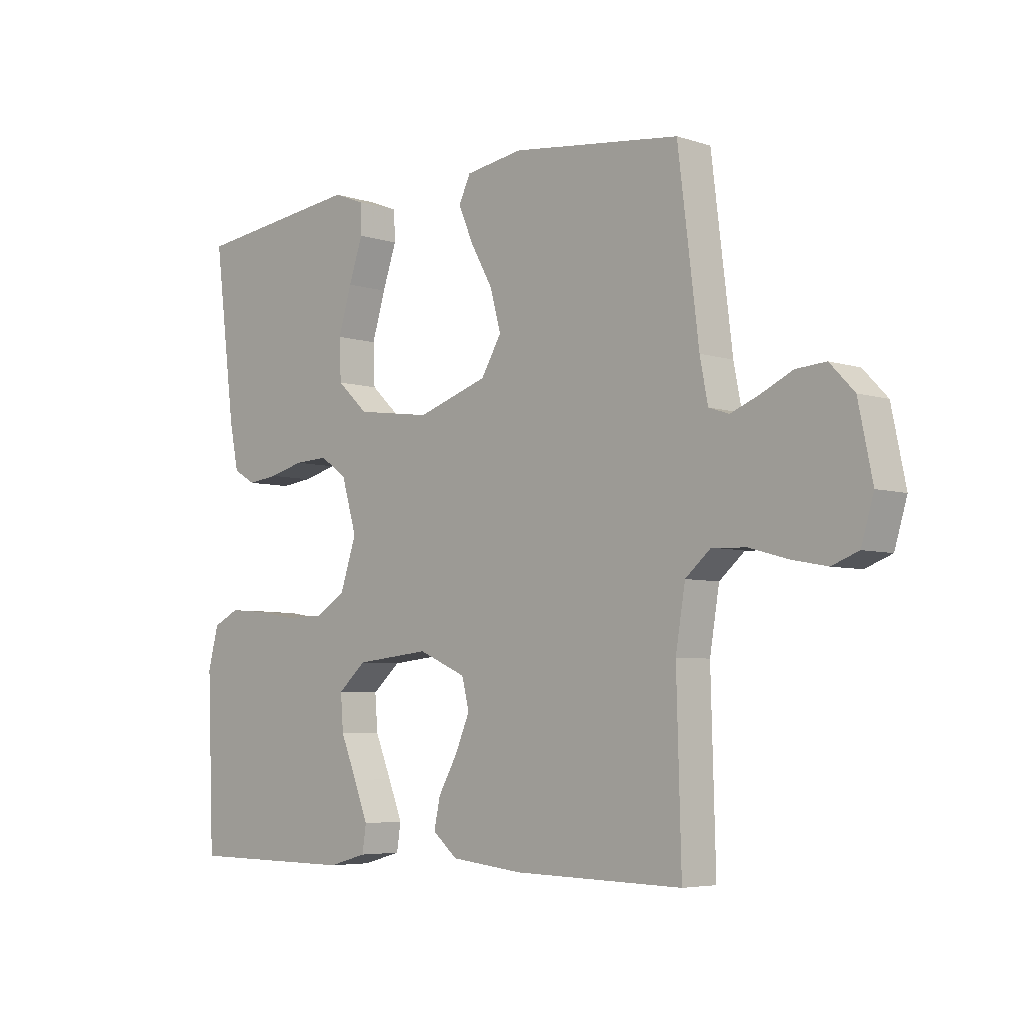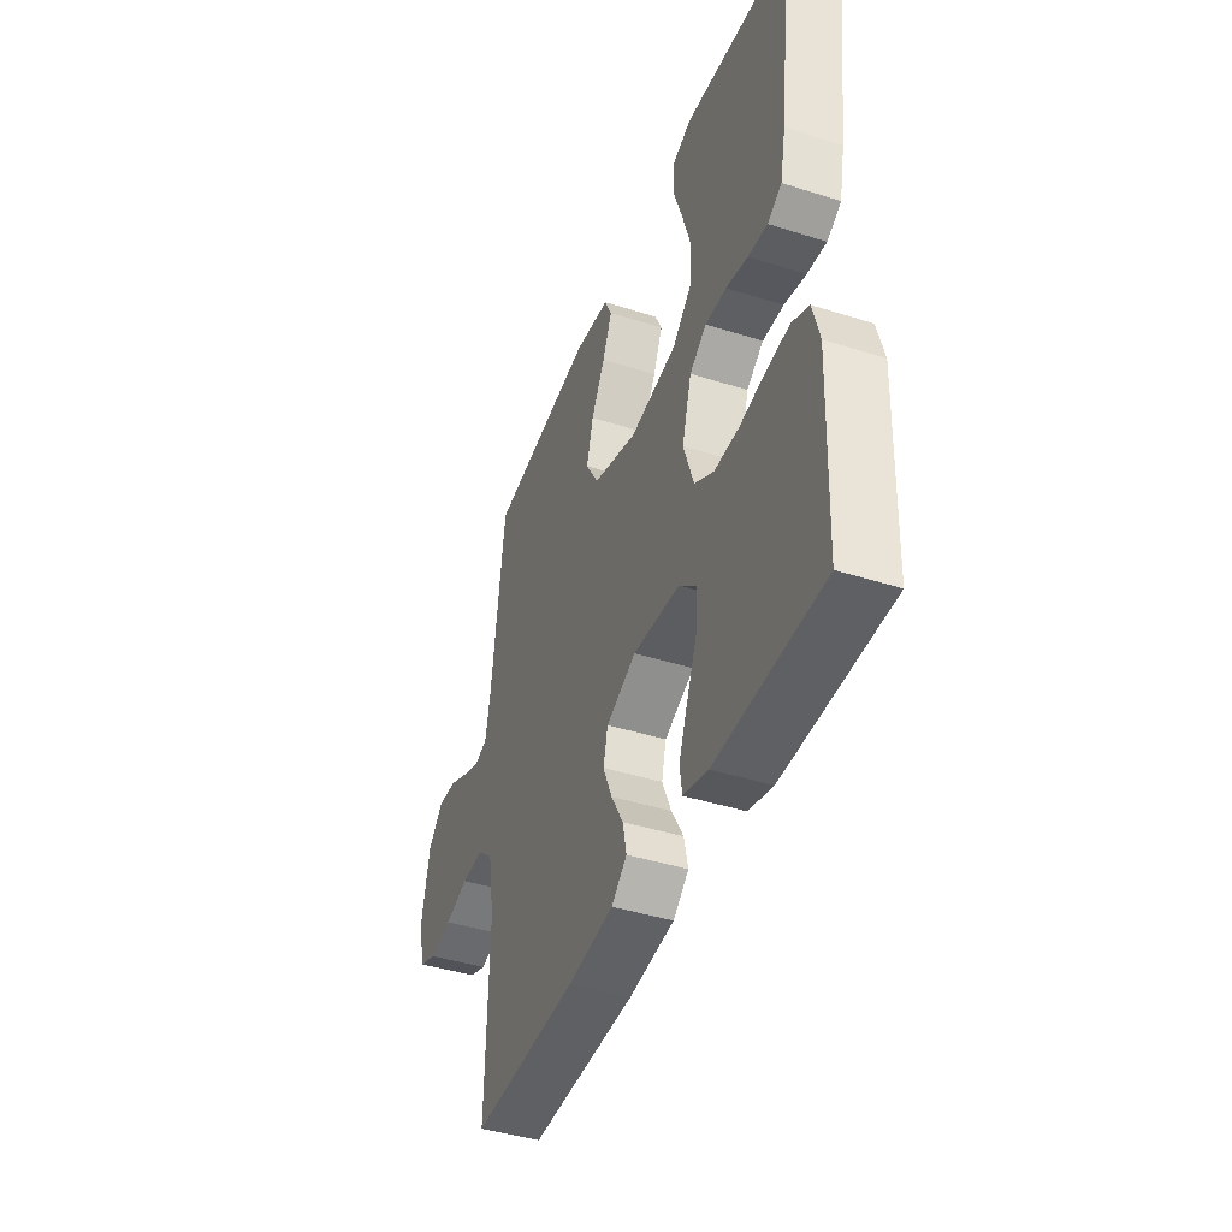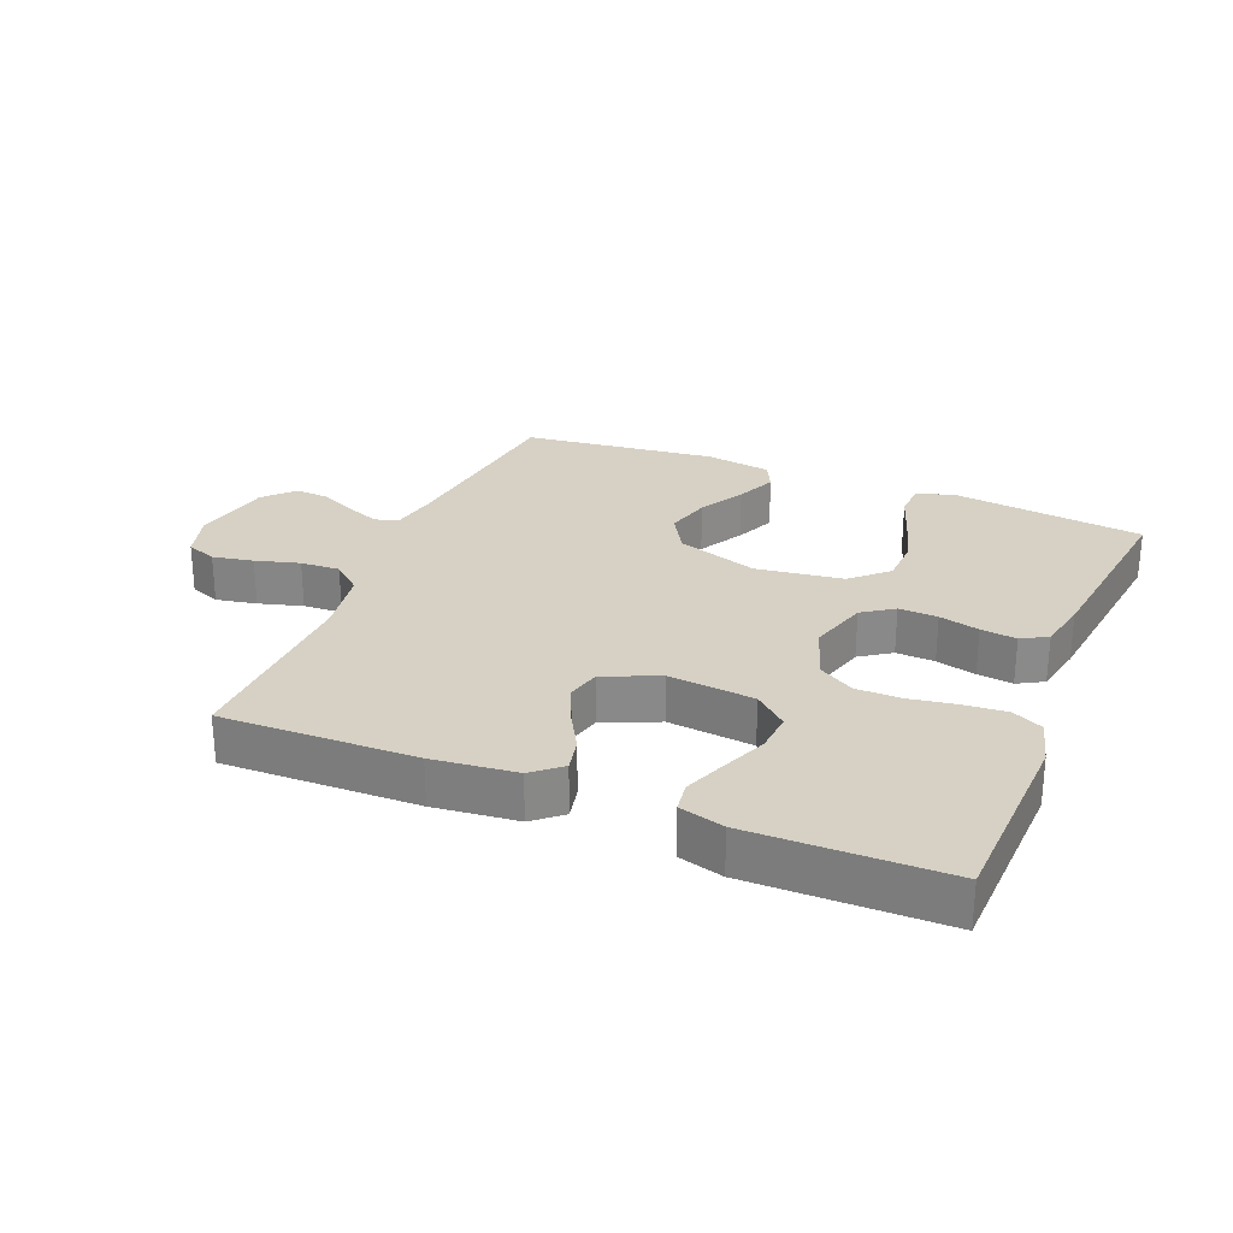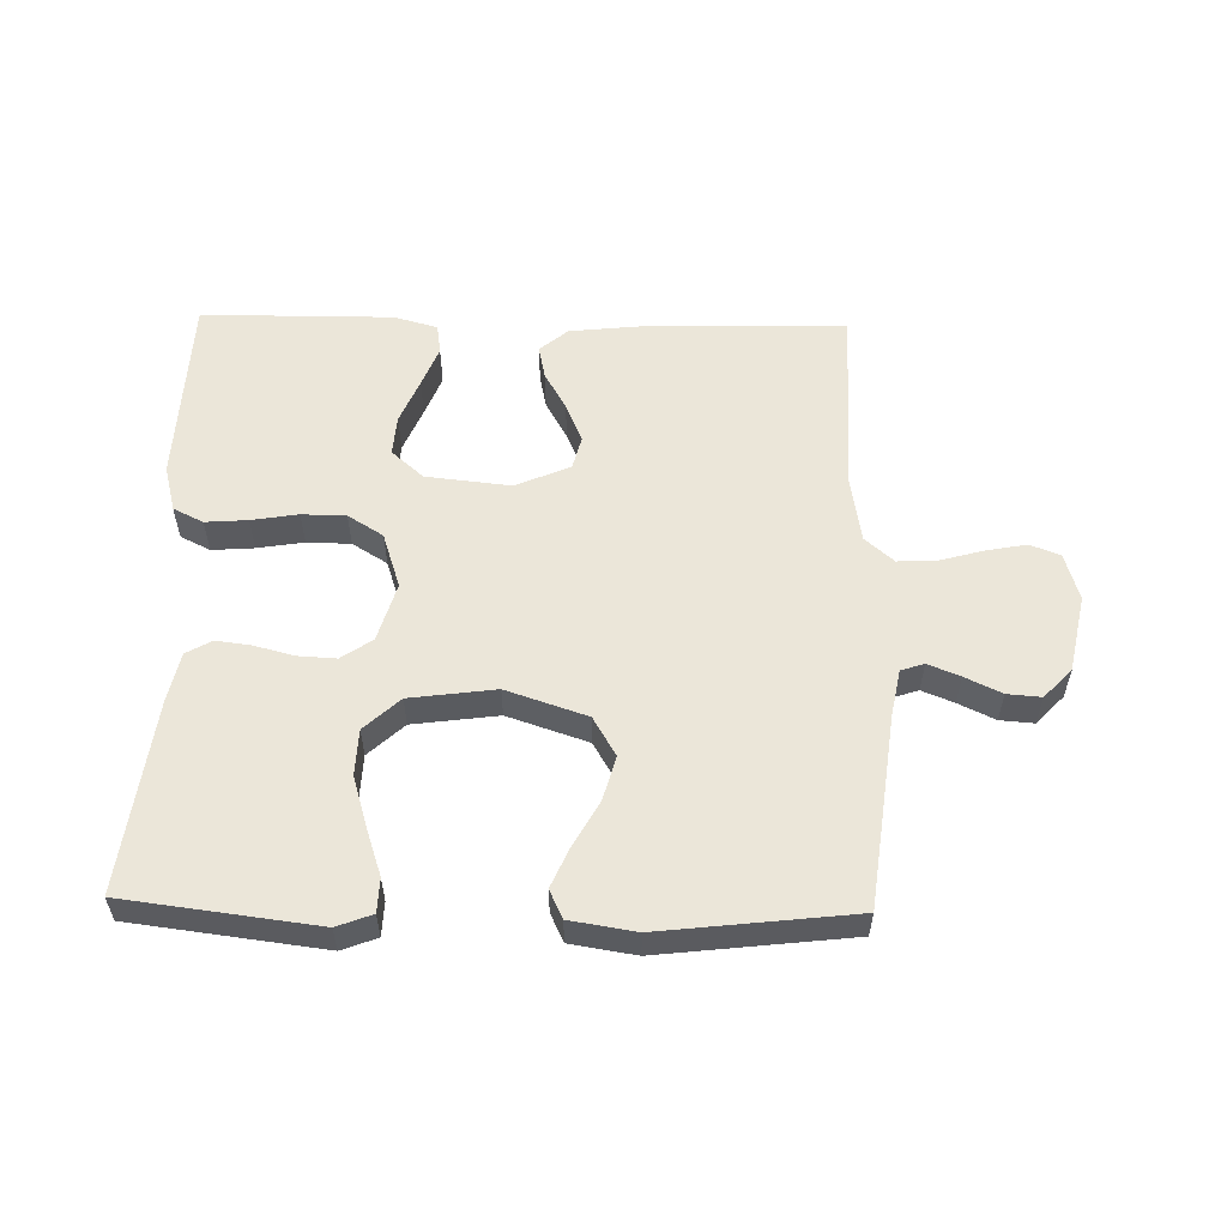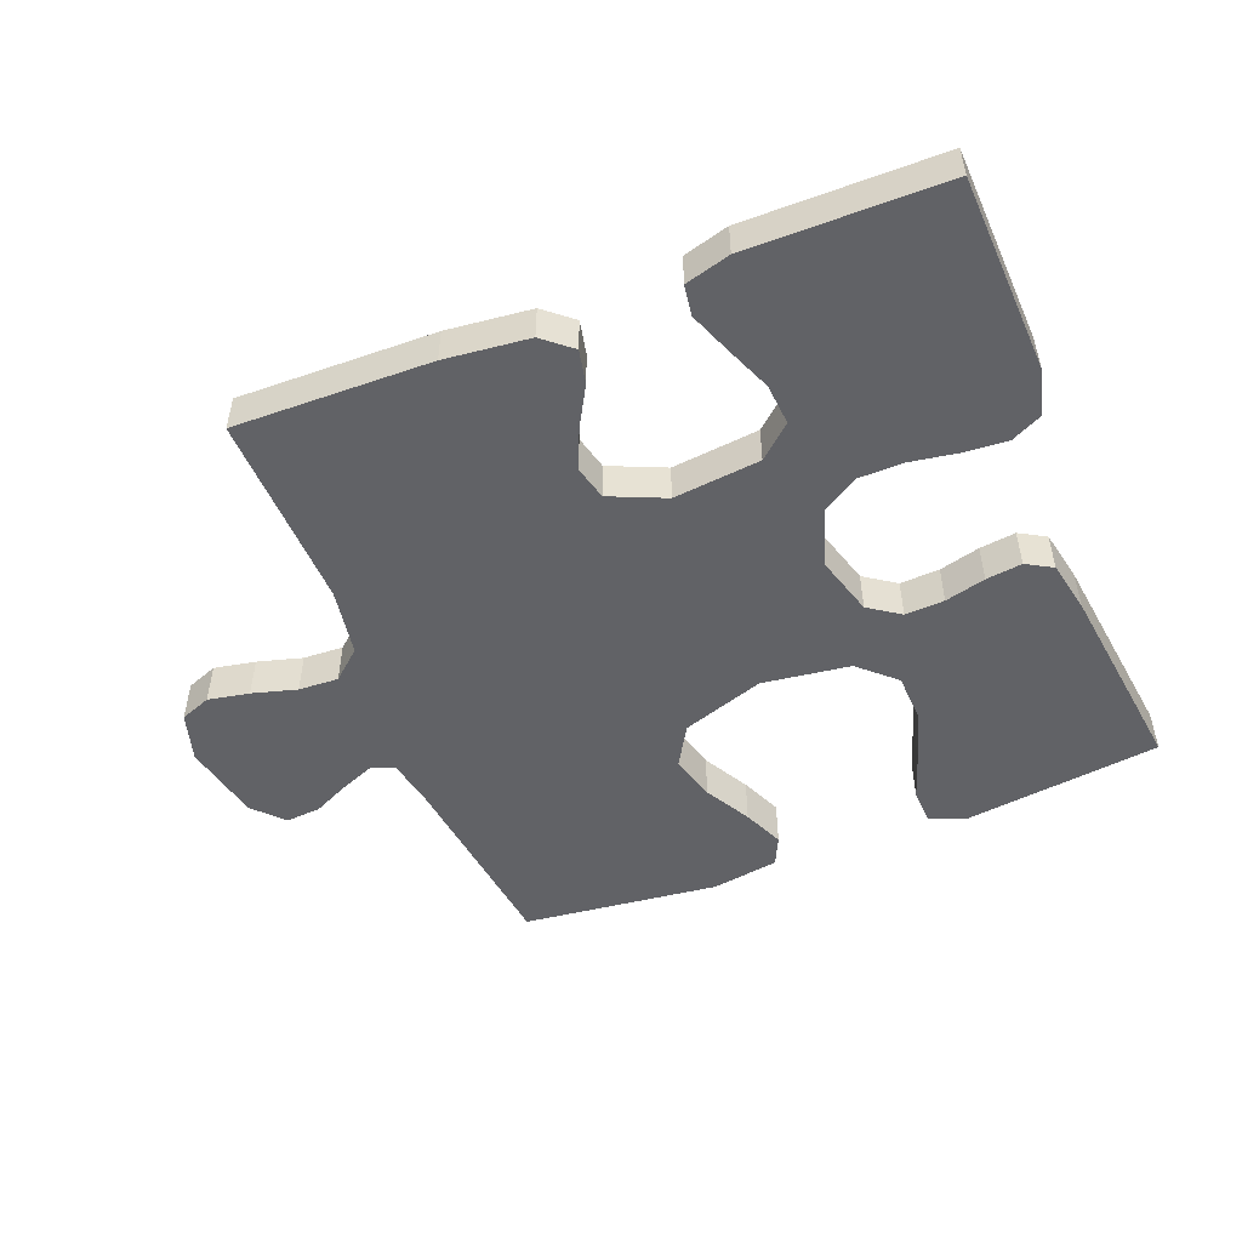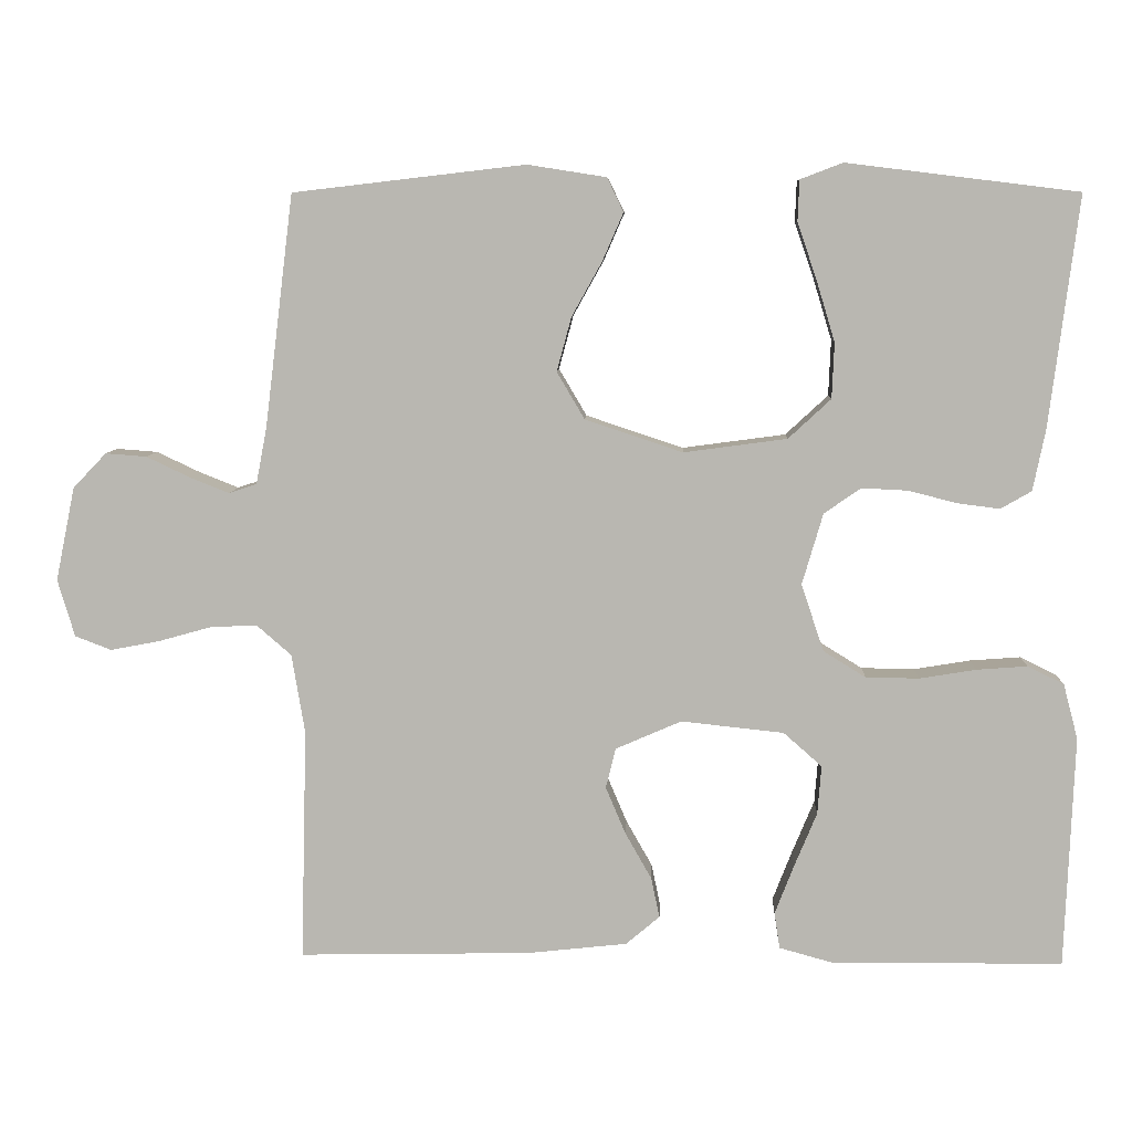
<metadata>
{"format":"obj","ext":"obj","renderer":"f3d","projection":"perspective","resolution":1024,"background":"white","views":[{"elev":-5.3,"azim":45.0,"up":"+Z"},{"elev":-42.7,"azim":-110.6,"up":"+Z"},{"elev":27.0,"azim":-157.8,"up":"+Y"},{"elev":56.2,"azim":1.3,"up":"+Y"},{"elev":-50.7,"azim":-158.4,"up":"+Y"},{"elev":7.6,"azim":-177.6,"up":"+Z"}]}
</metadata>
<code>
v 0.5 0.07 -0.5
v 0.2 0.07 -0.494
v 0.071 0.07 -0.48
v 0.027 0.07 -0.443
v 0.038 0.07 -0.391
v 0.072 0.07 -0.331
v 0.098 0.07 -0.27
v 0.085 0.07 -0.218
v 0 0.07 -0.181
v -0.133 0.07 -0.195
v -0.183 0.07 -0.239
v -0.178 0.07 -0.302
v -0.149 0.07 -0.372
v -0.124 0.07 -0.436
v -0.131 0.07 -0.483
v -0.2 0.07 -0.502
v -0.5 0.07 -0.5
v -0.512 0.07 -0.2
v -0.493 0.07 -0.128
v -0.446 0.07 -0.105
v -0.38 0.07 -0.11
v -0.307 0.07 -0.122
v -0.238 0.07 -0.121
v -0.183 0.07 -0.087
v -0.154 0.07 0
v -0.181 0.07 0.092
v -0.229 0.07 0.125
v -0.289 0.07 0.122
v -0.351 0.07 0.106
v -0.406 0.07 0.099
v -0.446 0.07 0.122
v -0.462 0.07 0.2
v -0.5 0.07 0.5
v -0.2 0.07 0.537
v -0.145 0.07 0.516
v -0.143 0.07 0.463
v -0.168 0.07 0.39
v -0.192 0.07 0.311
v -0.189 0.07 0.239
v -0.134 0.07 0.188
v 0 0.07 0.17
v 0.126 0.07 0.212
v 0.162 0.07 0.273
v 0.143 0.07 0.343
v 0.104 0.07 0.413
v 0.077 0.07 0.475
v 0.098 0.07 0.519
v 0.2 0.07 0.535
v 0.5 0.07 0.5
v 0.537 0.07 0.2
v 0.551 0.07 0.127
v 0.587 0.07 0.115
v 0.637 0.07 0.135
v 0.694 0.07 0.162
v 0.747 0.07 0.166
v 0.79 0.07 0.121
v 0.815 0.07 0
v 0.793 0.07 -0.074
v 0.746 0.07 -0.092
v 0.683 0.07 -0.08
v 0.615 0.07 -0.061
v 0.554 0.07 -0.058
v 0.509 0.07 -0.097
v 0.492 0.07 -0.2
v 0.5 0 -0.5
v 0.2 0 -0.494
v 0.071 0 -0.48
v 0.027 0 -0.443
v 0.038 0 -0.391
v 0.072 0 -0.331
v 0.098 0 -0.27
v 0.085 0 -0.218
v 0 0 -0.181
v -0.133 0 -0.195
v -0.183 0 -0.239
v -0.178 0 -0.302
v -0.149 0 -0.372
v -0.124 0 -0.436
v -0.131 0 -0.483
v -0.2 0 -0.502
v -0.5 0 -0.5
v -0.512 0 -0.2
v -0.493 0 -0.128
v -0.446 0 -0.105
v -0.38 0 -0.11
v -0.307 0 -0.122
v -0.238 0 -0.121
v -0.183 0 -0.087
v -0.154 0 0
v -0.181 0 0.092
v -0.229 0 0.125
v -0.289 0 0.122
v -0.351 0 0.106
v -0.406 0 0.099
v -0.446 0 0.122
v -0.462 0 0.2
v -0.5 0 0.5
v -0.2 0 0.537
v -0.145 0 0.516
v -0.143 0 0.463
v -0.168 0 0.39
v -0.192 0 0.311
v -0.189 0 0.239
v -0.134 0 0.188
v 0 0 0.17
v 0.126 0 0.212
v 0.162 0 0.273
v 0.143 0 0.343
v 0.104 0 0.413
v 0.077 0 0.475
v 0.098 0 0.519
v 0.2 0 0.535
v 0.5 0 0.5
v 0.537 0 0.2
v 0.551 0 0.127
v 0.587 0 0.115
v 0.637 0 0.135
v 0.694 0 0.162
v 0.747 0 0.166
v 0.79 0 0.121
v 0.815 0 0
v 0.793 0 -0.074
v 0.746 0 -0.092
v 0.683 0 -0.08
v 0.615 0 -0.061
v 0.554 0 -0.058
v 0.509 0 -0.097
v 0.492 0 -0.2
f 58 59 60 61
f 56 57 58 61
f 56 61 62
f 53 54 55 56
f 52 53 56 62
f 51 52 62 63
f 47 48 49 50
f 47 50 51 63
f 44 45 46 47
f 43 44 47 63
f 34 35 36 37
f 34 37 38
f 33 34 38
f 32 33 38 39
f 28 29 30 31
f 27 28 31 32
f 19 20 21 22
f 19 22 23
f 18 19 23
f 17 18 23
f 16 17 23 24
f 12 13 14 15
f 12 15 16
f 11 12 16
f 3 4 5 6
f 3 6 7
f 64 1 2 3
f 64 3 7
f 42 43 63 64
f 41 42 64 7
f 27 32 39 40
f 26 27 40 41
f 25 26 41
f 11 16 24
f 10 11 24 25
f 9 10 25 41
f 41 7 8
f 8 9 41
f 125 124 123 122
f 125 122 121 120
f 126 125 120
f 120 119 118 117
f 126 120 117 116
f 127 126 116 115
f 114 113 112 111
f 127 115 114 111
f 111 110 109 108
f 127 111 108 107
f 101 100 99 98
f 102 101 98
f 102 98 97
f 103 102 97 96
f 95 94 93 92
f 96 95 92 91
f 86 85 84 83
f 87 86 83
f 87 83 82
f 87 82 81
f 88 87 81 80
f 79 78 77 76
f 80 79 76
f 80 76 75
f 70 69 68 67
f 71 70 67
f 67 66 65 128
f 71 67 128
f 128 127 107 106
f 71 128 106 105
f 104 103 96 91
f 105 104 91 90
f 105 90 89
f 88 80 75
f 89 88 75 74
f 105 89 74 73
f 72 71 105
f 105 73 72
f 1 65 66 2
f 2 66 67 3
f 3 67 68 4
f 4 68 69 5
f 5 69 70 6
f 6 70 71 7
f 7 71 72 8
f 8 72 73 9
f 9 73 74 10
f 10 74 75 11
f 11 75 76 12
f 12 76 77 13
f 13 77 78 14
f 14 78 79 15
f 15 79 80 16
f 16 80 81 17
f 17 81 82 18
f 18 82 83 19
f 19 83 84 20
f 20 84 85 21
f 21 85 86 22
f 22 86 87 23
f 23 87 88 24
f 24 88 89 25
f 25 89 90 26
f 26 90 91 27
f 27 91 92 28
f 28 92 93 29
f 29 93 94 30
f 30 94 95 31
f 31 95 96 32
f 32 96 97 33
f 33 97 98 34
f 34 98 99 35
f 35 99 100 36
f 36 100 101 37
f 37 101 102 38
f 38 102 103 39
f 39 103 104 40
f 40 104 105 41
f 41 105 106 42
f 42 106 107 43
f 43 107 108 44
f 44 108 109 45
f 45 109 110 46
f 46 110 111 47
f 47 111 112 48
f 48 112 113 49
f 49 113 114 50
f 50 114 115 51
f 51 115 116 52
f 52 116 117 53
f 53 117 118 54
f 54 118 119 55
f 55 119 120 56
f 56 120 121 57
f 57 121 122 58
f 58 122 123 59
f 59 123 124 60
f 60 124 125 61
f 61 125 126 62
f 62 126 127 63
f 63 127 128 64
f 64 128 65 1

</code>
